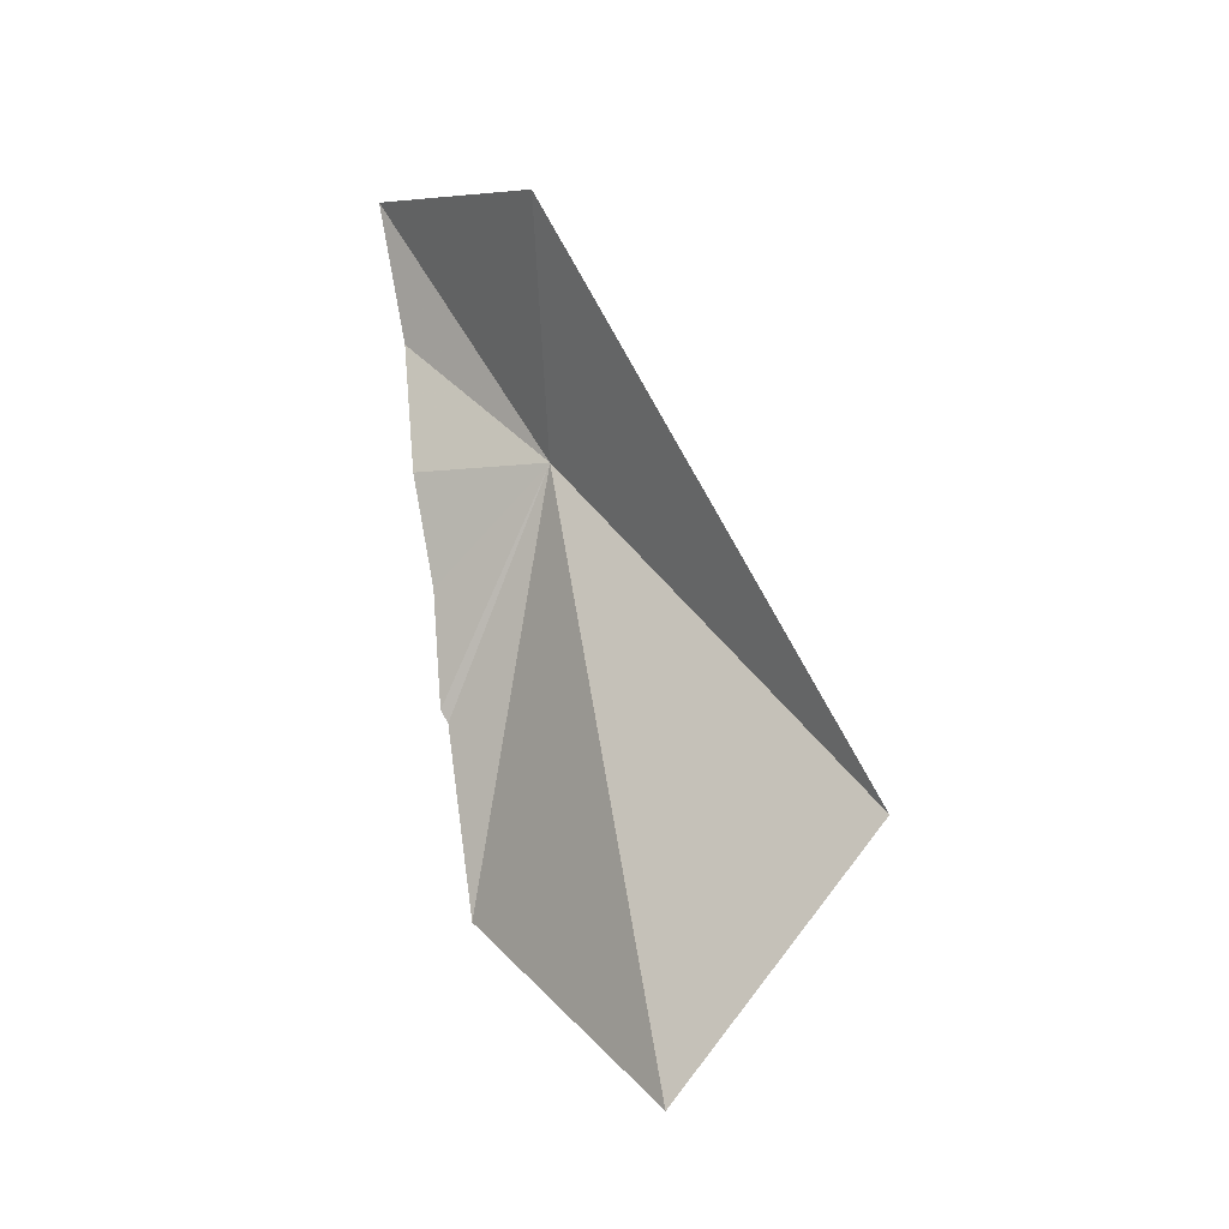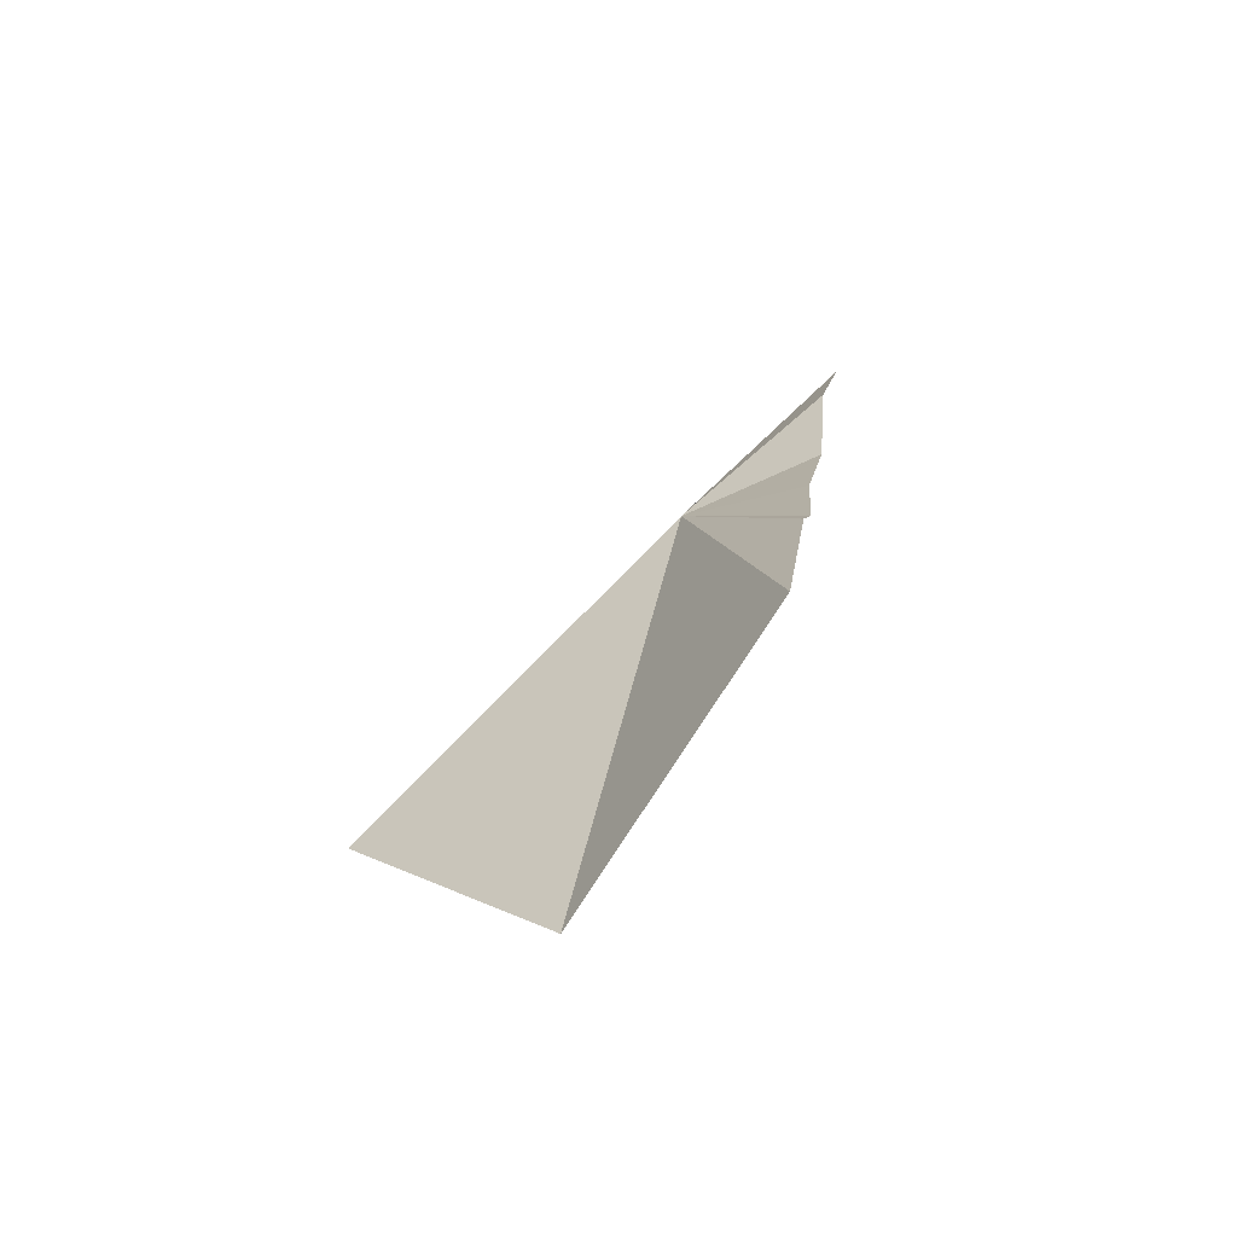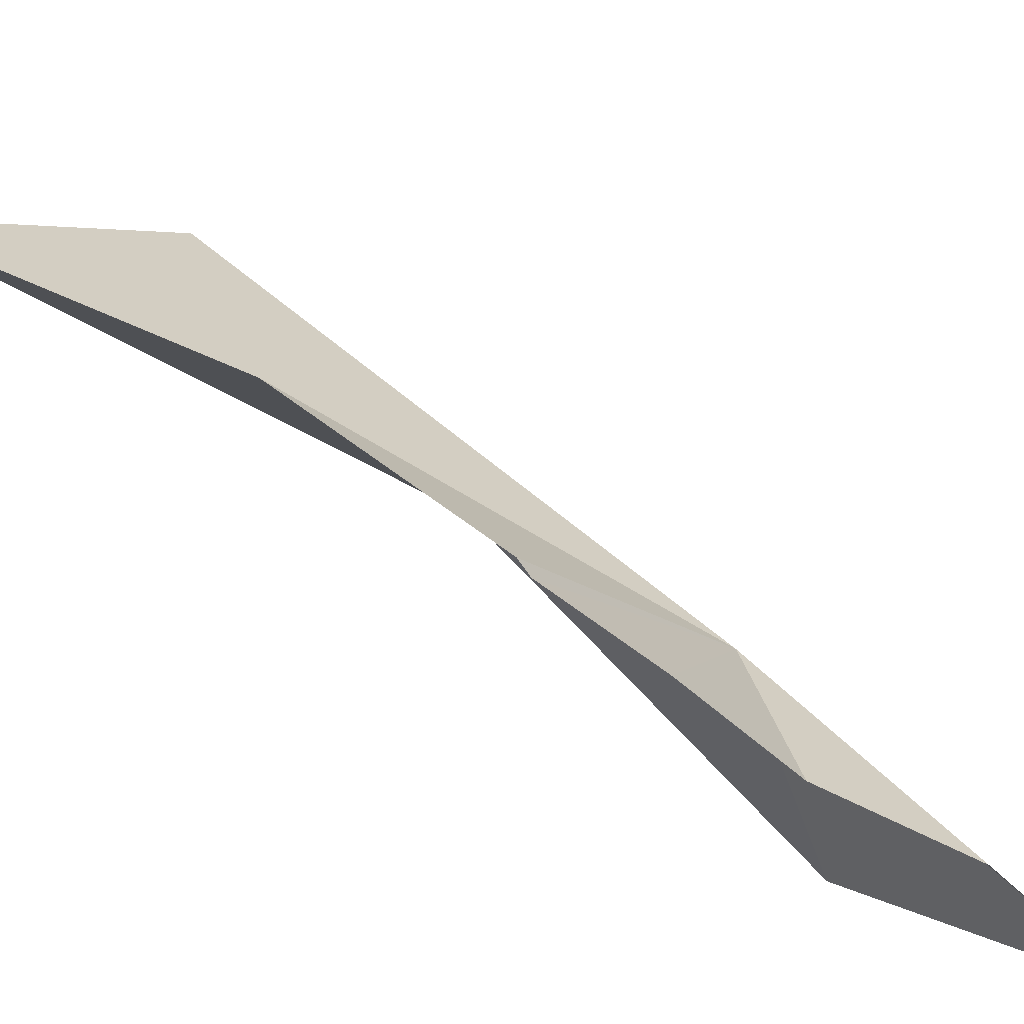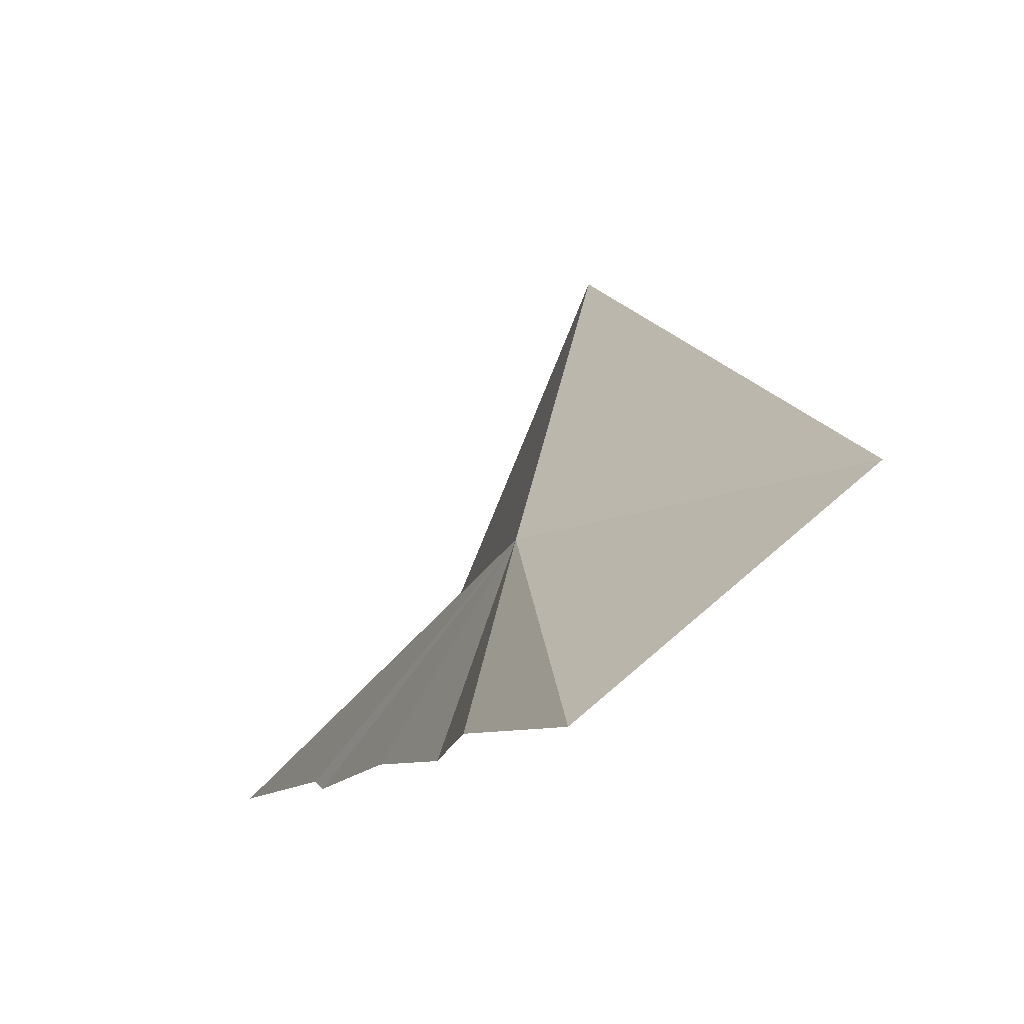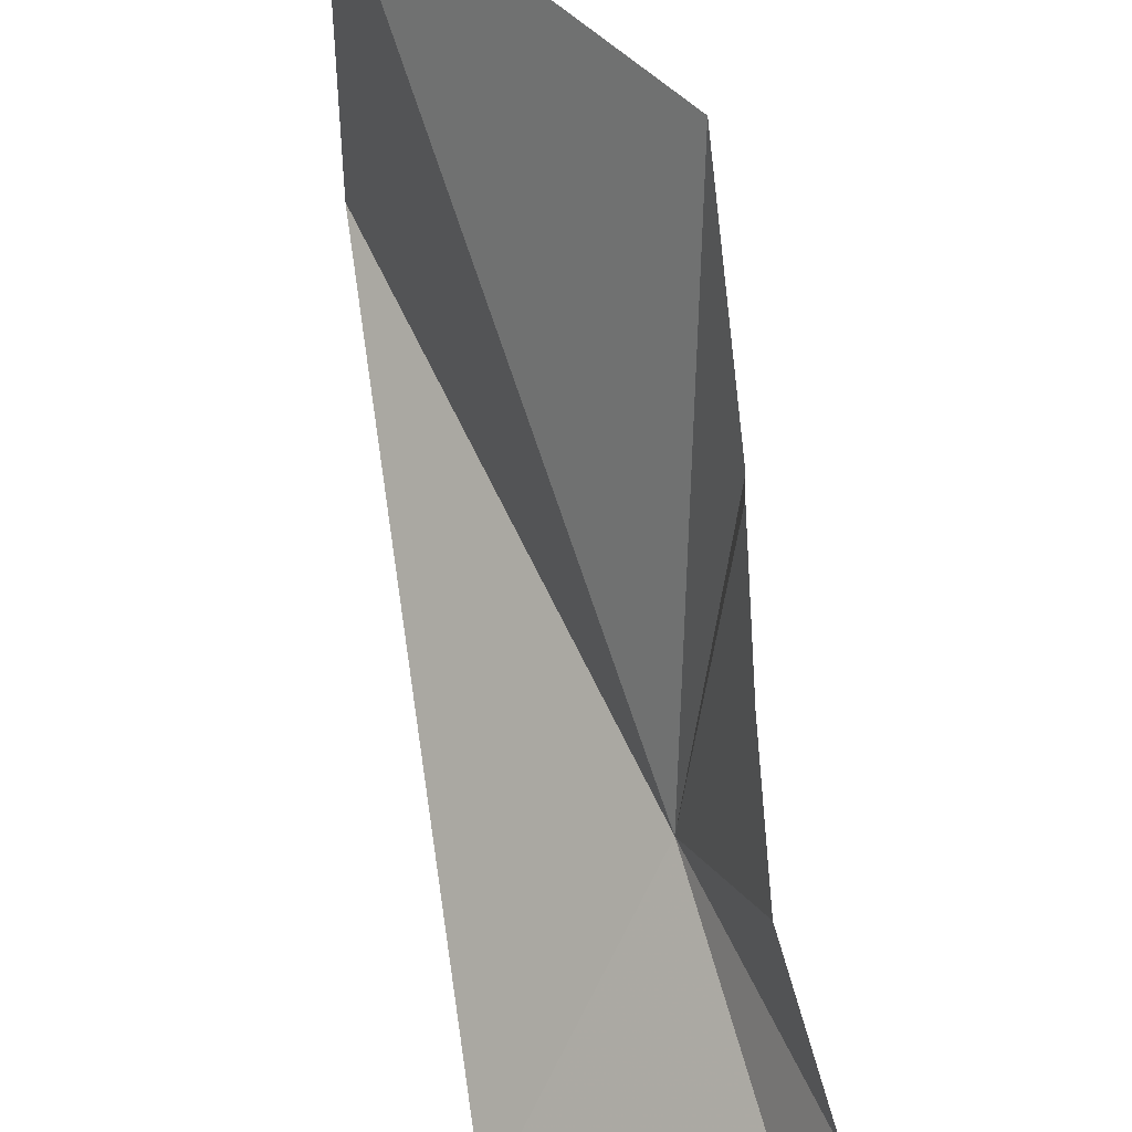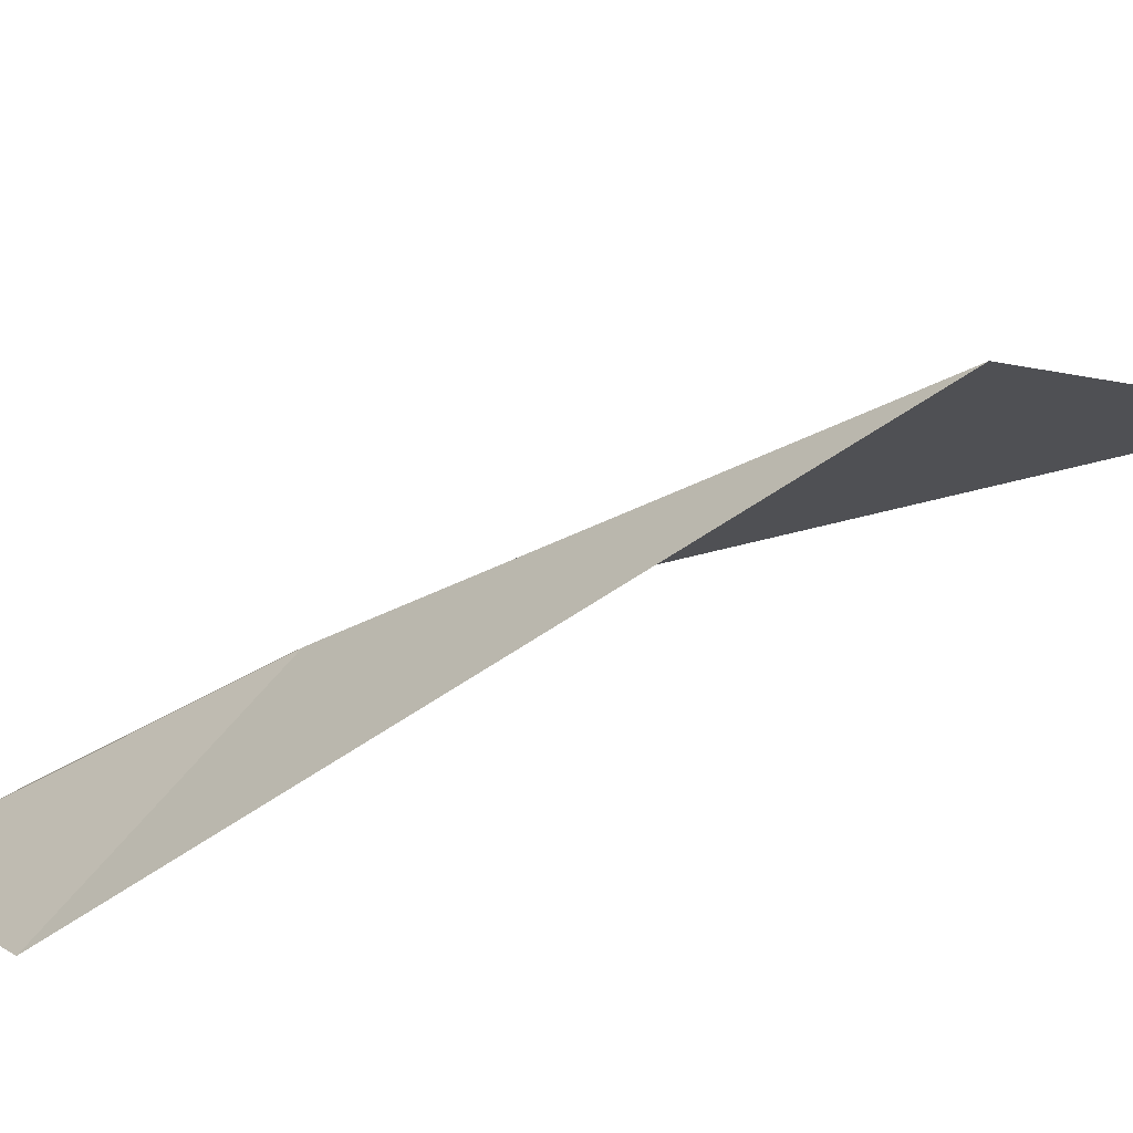
<metadata>
{"format":"obj","ext":"obj","renderer":"f3d","projection":"perspective","resolution":1024,"background":"white","views":[{"elev":-16.1,"azim":94.1,"up":"+Z"},{"elev":-62.6,"azim":-85.0,"up":"+Z"},{"elev":-43.7,"azim":-122.2,"up":"+Y"},{"elev":-16.0,"azim":-9.5,"up":"+Y"},{"elev":-74.3,"azim":-165.2,"up":"+Y"},{"elev":53.8,"azim":76.2,"up":"+Y"}]}
</metadata>
<code>
v -41.27 164.3 65.91
v -41.53 162.3 69.21
v -39.32 164.3 68.19
v -41.88 162.6 67.6
v -40.68 165.6 58.97
v -42.67 163.4 61.12
v -39.93 167.8 61.72
v -42.31 163 63.42
v -42.35 163.1 63.27
v -42.05 163 64.73
v -41.82 162.8 66.03
f 1 3 2
f 1 2 4
f 1 6 5
f 1 5 7
f 1 8 9
f 1 10 8
f 1 9 6
f 1 11 10
f 1 4 11
f 1 7 3

</code>
